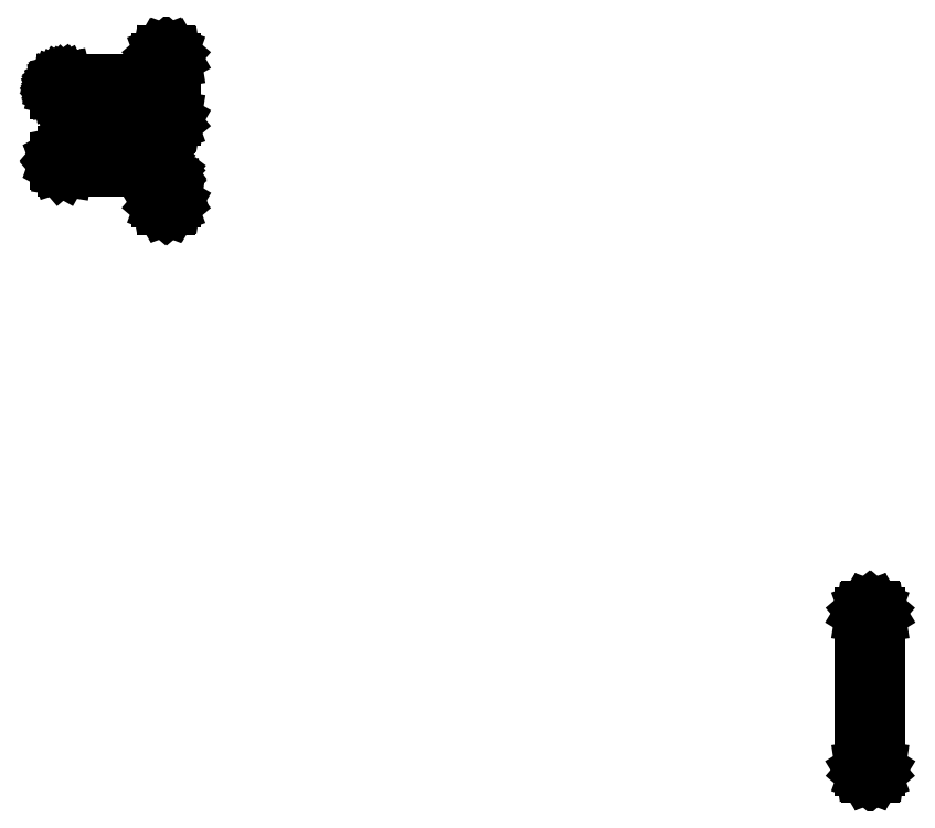
<metadata>
{"format":"dxf","ext":"dxf","renderer":"ezdxf+matplotlib","layout":"modelspace","background":"white","min_lineweight":24,"dpi":150}
</metadata>
<code>
0
SECTION
2
ENTITIES
0
LINE
8
BLACK
10
148
20
-108.3
11
148
21
-108.3
0
LINE
8
BLACK
10
148
20
-108.3
11
148
21
-108.3
0
LINE
8
BLACK
10
148
20
-108.3
11
148
21
-108.3
0
LINE
8
BLACK
10
148
20
-108.3
11
148
21
-109.8
0
LINE
8
BLACK
10
148
20
-109.8
11
148
21
-109.9
0
LINE
8
BLACK
10
148
20
-109.9
11
148
21
-109.9
0
LINE
8
BLACK
10
148
20
-109.9
11
148
21
-109.9
0
LINE
8
BLACK
10
148
20
-109.9
11
148
21
-109.9
0
LINE
8
BLACK
10
148
20
-109.9
11
147.9
21
-109.9
0
LINE
8
BLACK
10
147.9
20
-109.9
11
147.9
21
-109.9
0
LINE
8
BLACK
10
147.9
20
-109.9
11
147.9
21
-109.9
0
LINE
8
BLACK
10
147.9
20
-109.9
11
147.9
21
-109.9
0
LINE
8
BLACK
10
147.9
20
-109.9
11
147.9
21
-109.8
0
LINE
8
BLACK
10
147.9
20
-109.8
11
147.9
21
-108.3
0
LINE
8
BLACK
10
147.9
20
-108.3
11
147.9
21
-108.3
0
LINE
8
BLACK
10
147.9
20
-108.3
11
147.9
21
-108.3
0
LINE
8
BLACK
10
147.9
20
-108.3
11
147.9
21
-108.3
0
LINE
8
BLACK
10
147.9
20
-108.3
11
147.9
21
-108.3
0
LINE
8
BLACK
10
147.9
20
-108.3
11
148
21
-108.3
0
LINE
8
BLACK
10
148
20
-108.3
11
148
21
-108.3
0
LINE
8
BLACK
10
140.7
20
-103.8
11
140.7
21
-103.8
0
LINE
8
BLACK
10
140.7
20
-103.8
11
140.9
21
-103.8
0
LINE
8
BLACK
10
140.9
20
-103.8
11
140.9
21
-103.8
0
LINE
8
BLACK
10
140.9
20
-103.8
11
140.9
21
-103.8
0
LINE
8
BLACK
10
140.9
20
-103.8
11
140.9
21
-103.8
0
LINE
8
BLACK
10
140.9
20
-103.8
11
140.9
21
-103.8
0
LINE
8
BLACK
10
140.9
20
-103.8
11
140.9
21
-103.8
0
LINE
8
BLACK
10
140.9
20
-103.8
11
140.9
21
-103.8
0
LINE
8
BLACK
10
140.9
20
-103.8
11
141
21
-103.9
0
LINE
8
BLACK
10
141
20
-103.9
11
141
21
-103.9
0
LINE
8
BLACK
10
141
20
-103.9
11
141
21
-103.9
0
LINE
8
BLACK
10
141
20
-103.9
11
141
21
-103.9
0
LINE
8
BLACK
10
141
20
-103.9
11
141
21
-103.9
0
LINE
8
BLACK
10
141
20
-103.9
11
141
21
-104
0
LINE
8
BLACK
10
141
20
-104
11
141
21
-104
0
LINE
8
BLACK
10
141
20
-104
11
141.1
21
-104.1
0
LINE
8
BLACK
10
141.1
20
-104.1
11
141.1
21
-104.1
0
LINE
8
BLACK
10
141.1
20
-104.1
11
141.1
21
-104.1
0
LINE
8
BLACK
10
141.1
20
-104.1
11
141.1
21
-104.2
0
LINE
8
BLACK
10
141.1
20
-104.2
11
141.1
21
-104.2
0
LINE
8
BLACK
10
141.1
20
-104.2
11
141.1
21
-104.3
0
LINE
8
BLACK
10
141.1
20
-104.3
11
141
21
-104.3
0
LINE
8
BLACK
10
141
20
-104.3
11
141
21
-104.3
0
LINE
8
BLACK
10
141
20
-104.3
11
141
21
-104.3
0
LINE
8
BLACK
10
141
20
-104.3
11
141
21
-104.3
0
LINE
8
BLACK
10
141
20
-104.3
11
140.9
21
-104.3
0
LINE
8
BLACK
10
140.9
20
-104.3
11
140.9
21
-104.2
0
LINE
8
BLACK
10
140.9
20
-104.2
11
140.9
21
-104.2
0
LINE
8
BLACK
10
140.9
20
-104.2
11
140.9
21
-104.1
0
LINE
8
BLACK
10
140.9
20
-104.1
11
140.9
21
-104
0
LINE
8
BLACK
10
140.9
20
-104
11
140.8
21
-104
0
LINE
8
BLACK
10
140.8
20
-104
11
140.7
21
-103.9
0
LINE
8
BLACK
10
140.7
20
-103.9
11
140
21
-103.9
0
LINE
8
BLACK
10
140
20
-103.9
11
140
21
-103.9
0
LINE
8
BLACK
10
140
20
-103.9
11
139.9
21
-103.9
0
LINE
8
BLACK
10
139.9
20
-103.9
11
139.9
21
-103.9
0
LINE
8
BLACK
10
139.9
20
-103.9
11
139.9
21
-103.9
0
LINE
8
BLACK
10
139.9
20
-103.9
11
139.9
21
-103.8
0
LINE
8
BLACK
10
139.9
20
-103.8
11
139.9
21
-103.8
0
LINE
8
BLACK
10
139.9
20
-103.8
11
139.9
21
-103.8
0
LINE
8
BLACK
10
139.9
20
-103.8
11
140
21
-103.8
0
LINE
8
BLACK
10
140
20
-103.8
11
140
21
-103.8
0
LINE
8
BLACK
10
140
20
-103.8
11
140.7
21
-103.8
0
LINE
8
BLACK
10
140.7
20
-103.8
11
140.7
21
-103.8
0
LINE
8
BLACK
10
141
20
-102.8
11
141.1
21
-102.8
0
LINE
8
BLACK
10
141.1
20
-102.8
11
141.1
21
-102.8
0
LINE
8
BLACK
10
141.1
20
-102.8
11
141.1
21
-102.8
0
LINE
8
BLACK
10
141.1
20
-102.8
11
141.1
21
-103.4
0
LINE
8
BLACK
10
141.1
20
-103.4
11
141.1
21
-103.4
0
LINE
8
BLACK
10
141.1
20
-103.4
11
141.1
21
-103.5
0
LINE
8
BLACK
10
141.1
20
-103.5
11
141
21
-103.5
0
LINE
8
BLACK
10
141
20
-103.5
11
141
21
-103.5
0
LINE
8
BLACK
10
141
20
-103.5
11
141
21
-103.5
0
LINE
8
BLACK
10
141
20
-103.5
11
141
21
-103.5
0
LINE
8
BLACK
10
141
20
-103.5
11
140.9
21
-103.5
0
LINE
8
BLACK
10
140.9
20
-103.5
11
140.9
21
-103.4
0
LINE
8
BLACK
10
140.9
20
-103.4
11
140.9
21
-103.4
0
LINE
8
BLACK
10
140.9
20
-103.4
11
140.9
21
-103.2
0
LINE
8
BLACK
10
140.9
20
-103.2
11
140.2
21
-103.2
0
LINE
8
BLACK
10
140.2
20
-103.2
11
140.3
21
-103.3
0
LINE
8
BLACK
10
140.3
20
-103.3
11
140.3
21
-103.3
0
LINE
8
BLACK
10
140.3
20
-103.3
11
140.3
21
-103.3
0
LINE
8
BLACK
10
140.3
20
-103.3
11
140.3
21
-103.4
0
LINE
8
BLACK
10
140.3
20
-103.4
11
140.4
21
-103.4
0
LINE
8
BLACK
10
140.4
20
-103.4
11
140.4
21
-103.4
0
LINE
8
BLACK
10
140.4
20
-103.4
11
140.3
21
-103.5
0
LINE
8
BLACK
10
140.3
20
-103.5
11
140.3
21
-103.5
0
LINE
8
BLACK
10
140.3
20
-103.5
11
140.3
21
-103.5
0
LINE
8
BLACK
10
140.3
20
-103.5
11
140.3
21
-103.5
0
LINE
8
BLACK
10
140.3
20
-103.5
11
140.3
21
-103.5
0
LINE
8
BLACK
10
140.3
20
-103.5
11
140.2
21
-103.5
0
LINE
8
BLACK
10
140.2
20
-103.5
11
140.2
21
-103.4
0
LINE
8
BLACK
10
140.2
20
-103.4
11
140.2
21
-103.4
0
LINE
8
BLACK
10
140.2
20
-103.4
11
140.1
21
-103.3
0
LINE
8
BLACK
10
140.1
20
-103.3
11
140
21
-103.2
0
LINE
8
BLACK
10
140
20
-103.2
11
140
21
-103.2
0
LINE
8
BLACK
10
140
20
-103.2
11
139.9
21
-103.2
0
LINE
8
BLACK
10
139.9
20
-103.2
11
139.9
21
-103.2
0
LINE
8
BLACK
10
139.9
20
-103.2
11
139.9
21
-103.2
0
LINE
8
BLACK
10
139.9
20
-103.2
11
139.9
21
-103.2
0
LINE
8
BLACK
10
139.9
20
-103.2
11
139.9
21
-103.2
0
LINE
8
BLACK
10
139.9
20
-103.2
11
139.9
21
-103.2
0
LINE
8
BLACK
10
139.9
20
-103.2
11
139.9
21
-103.1
0
LINE
8
BLACK
10
139.9
20
-103.1
11
139.9
21
-103.1
0
LINE
8
BLACK
10
139.9
20
-103.1
11
139.9
21
-103.1
0
LINE
8
BLACK
10
139.9
20
-103.1
11
139.9
21
-103.1
0
LINE
8
BLACK
10
139.9
20
-103.1
11
139.9
21
-103.1
0
LINE
8
BLACK
10
139.9
20
-103.1
11
139.9
21
-103.1
0
LINE
8
BLACK
10
139.9
20
-103.1
11
139.9
21
-103.1
0
LINE
8
BLACK
10
139.9
20
-103.1
11
139.9
21
-103.1
0
LINE
8
BLACK
10
139.9
20
-103.1
11
139.9
21
-103.1
0
LINE
8
BLACK
10
139.9
20
-103.1
11
139.9
21
-103.1
0
LINE
8
BLACK
10
139.9
20
-103.1
11
139.9
21
-103.1
0
LINE
8
BLACK
10
139.9
20
-103.1
11
139.9
21
-103.1
0
LINE
8
BLACK
10
139.9
20
-103.1
11
139.9
21
-103.1
0
LINE
8
BLACK
10
139.9
20
-103.1
11
139.9
21
-103.1
0
LINE
8
BLACK
10
139.9
20
-103.1
11
139.9
21
-103.1
0
LINE
8
BLACK
10
139.9
20
-103.1
11
140
21
-103.1
0
LINE
8
BLACK
10
140
20
-103.1
11
140
21
-103.1
0
LINE
8
BLACK
10
140
20
-103.1
11
140
21
-103.1
0
LINE
8
BLACK
10
140
20
-103.1
11
140
21
-103.1
0
LINE
8
BLACK
10
140
20
-103.1
11
140
21
-103.1
0
LINE
8
BLACK
10
140
20
-103.1
11
140
21
-103
0
LINE
8
BLACK
10
140
20
-103
11
140
21
-103
0
LINE
8
BLACK
10
140
20
-103
11
140
21
-103
0
LINE
8
BLACK
10
140
20
-103
11
140.9
21
-103
0
LINE
8
BLACK
10
140.9
20
-103
11
140.9
21
-102.8
0
LINE
8
BLACK
10
140.9
20
-102.8
11
140.9
21
-102.8
0
LINE
8
BLACK
10
140.9
20
-102.8
11
140.9
21
-102.8
0
LINE
8
BLACK
10
140.9
20
-102.8
11
141
21
-102.8
0
LINE
8
BLACK
10
141
20
-102.8
11
141
21
-102.8
0
LINE
8
BLACK
10
141
20
-102.8
11
141
21
-102.8
0
LINE
8
BLACK
10
141
20
-102.8
11
141
21
-102.8
0
ENDSEC
0
EOF

</code>
